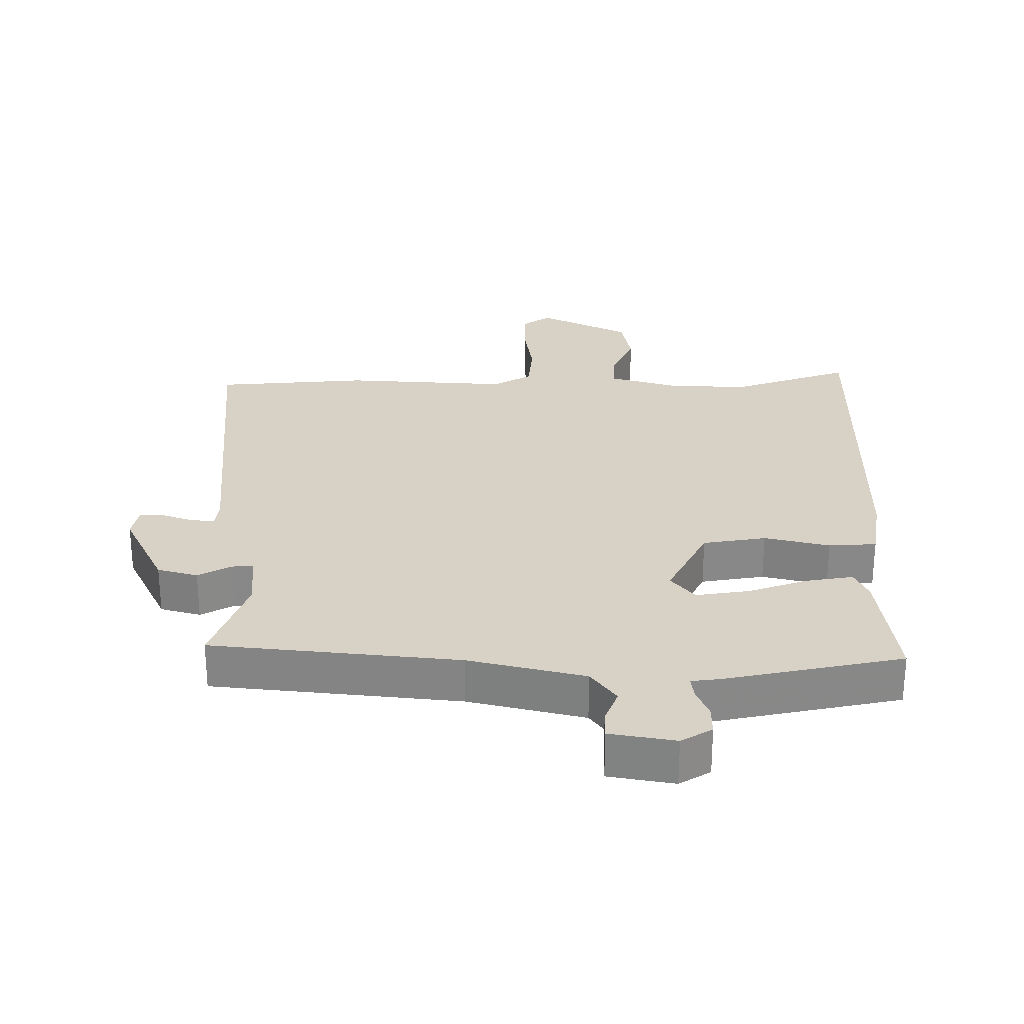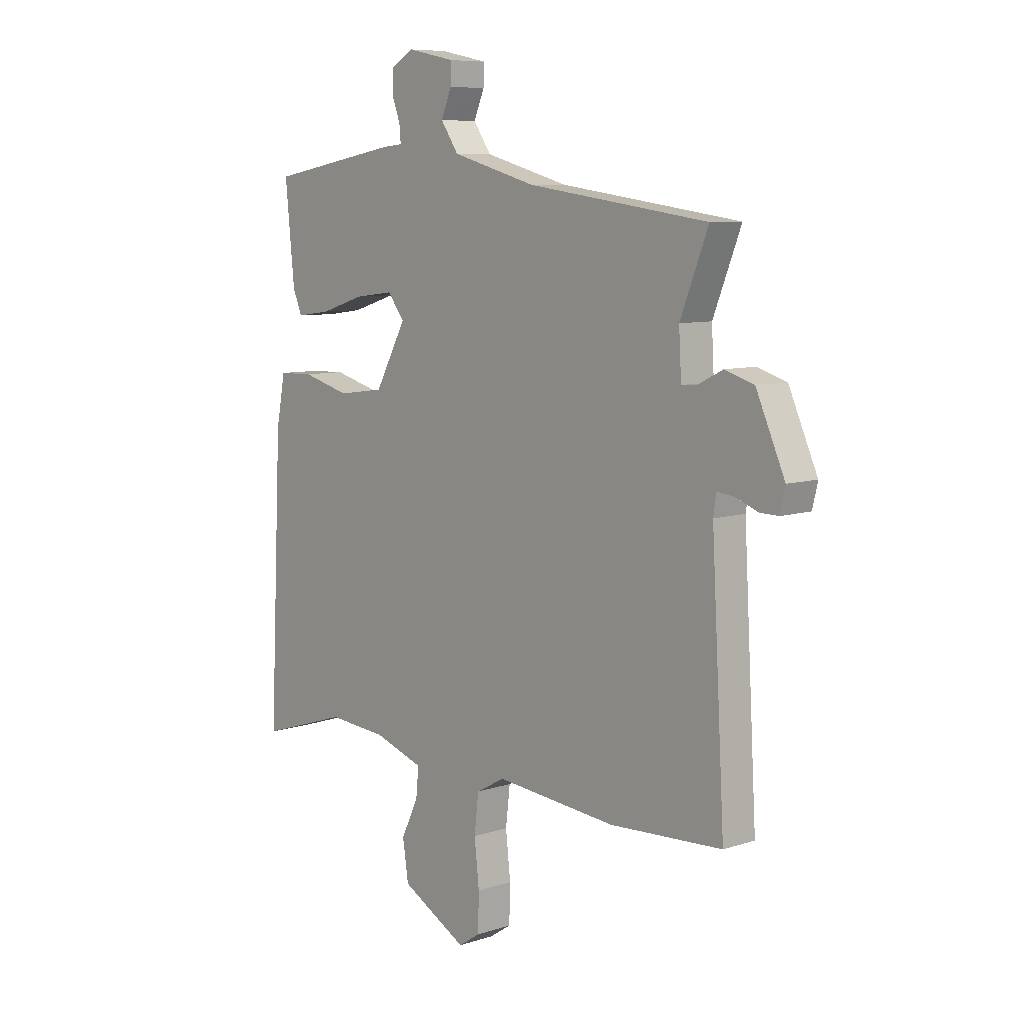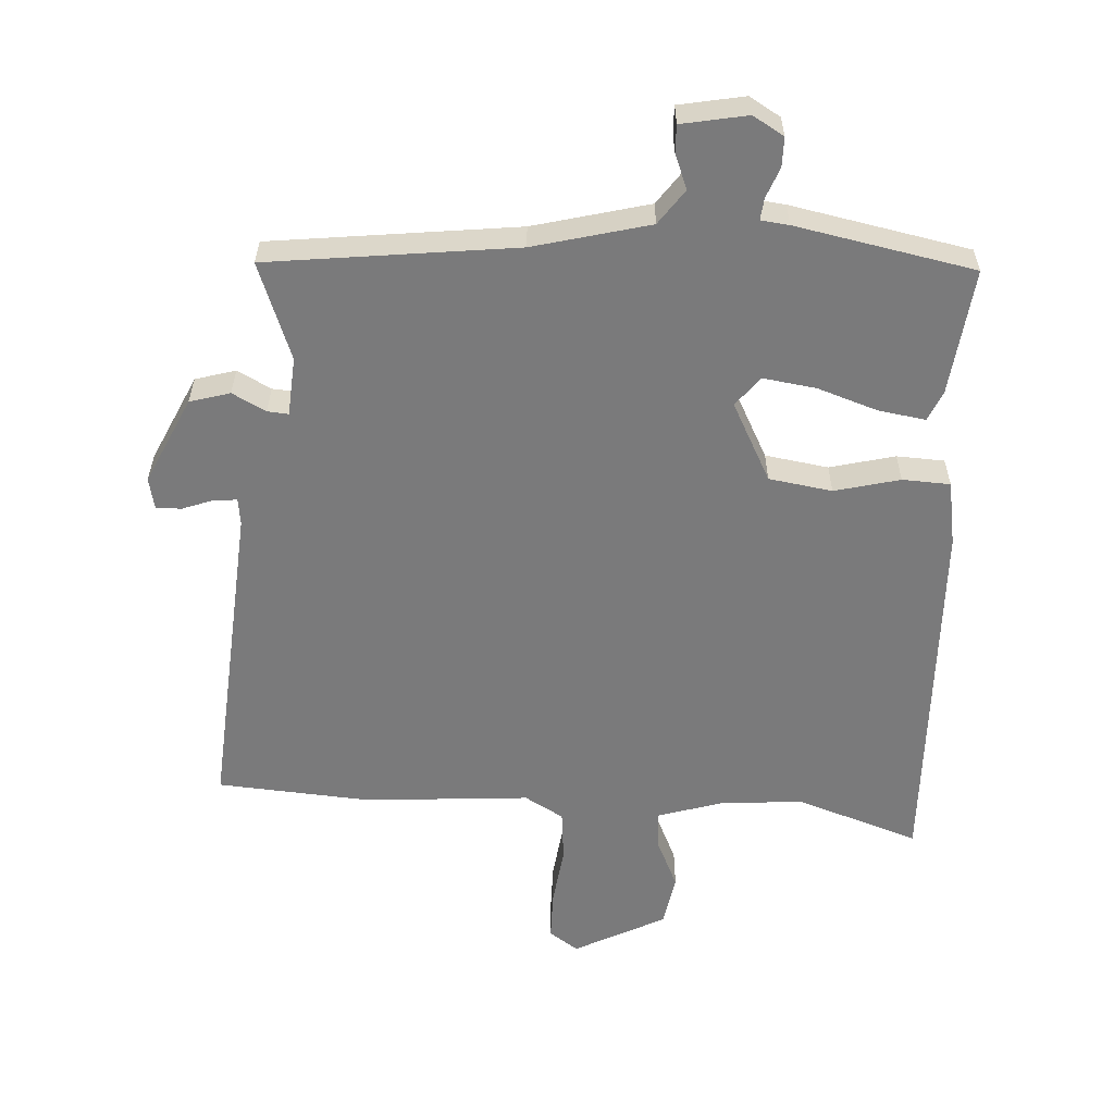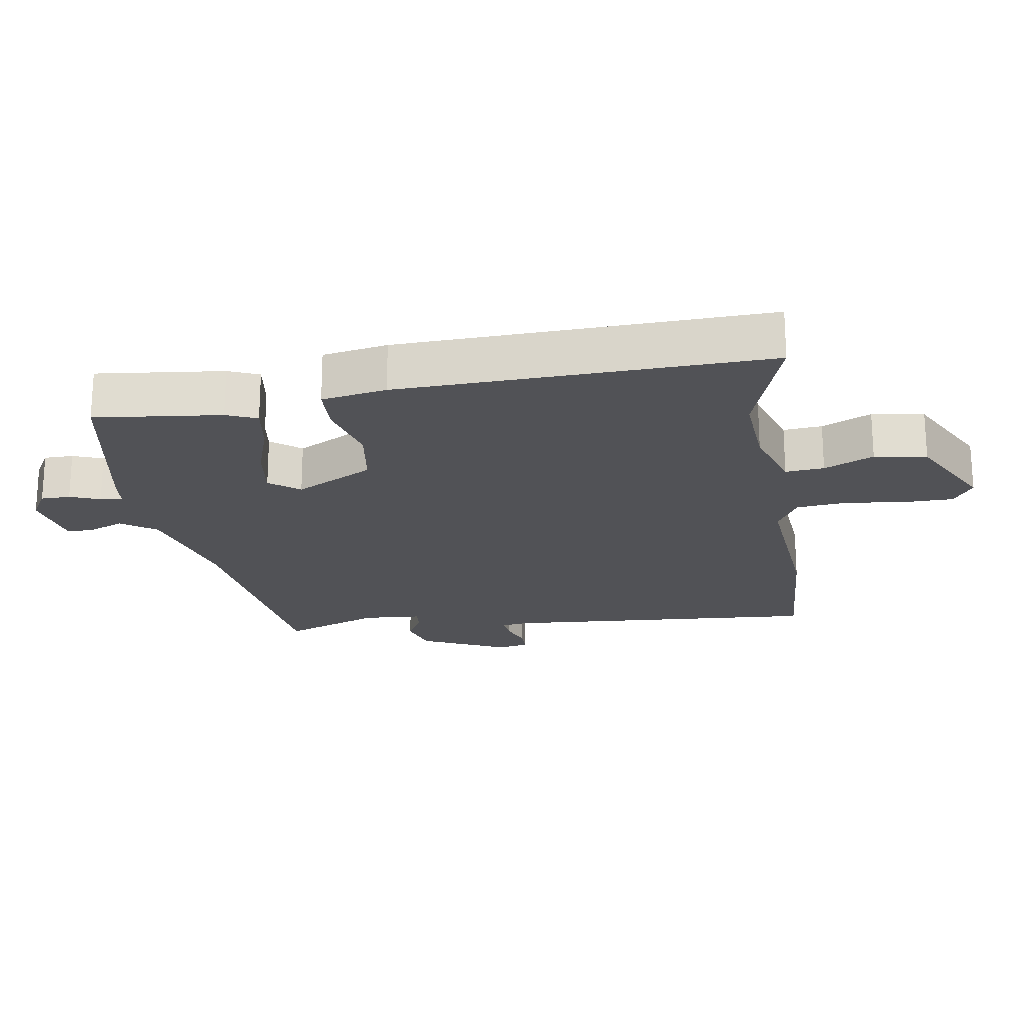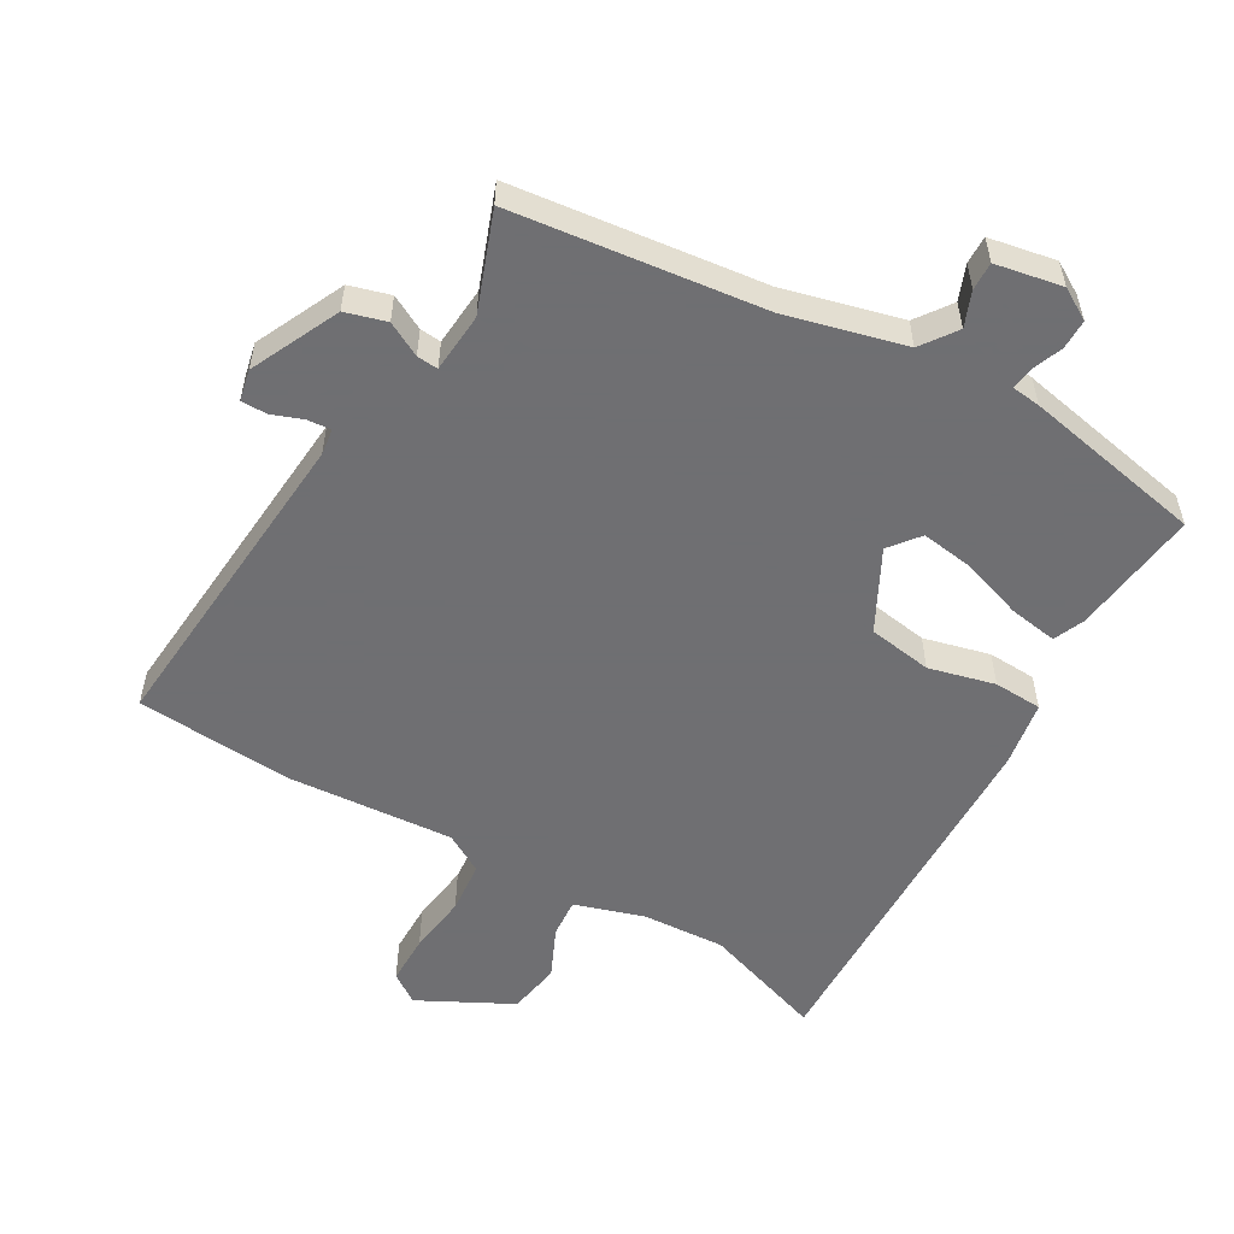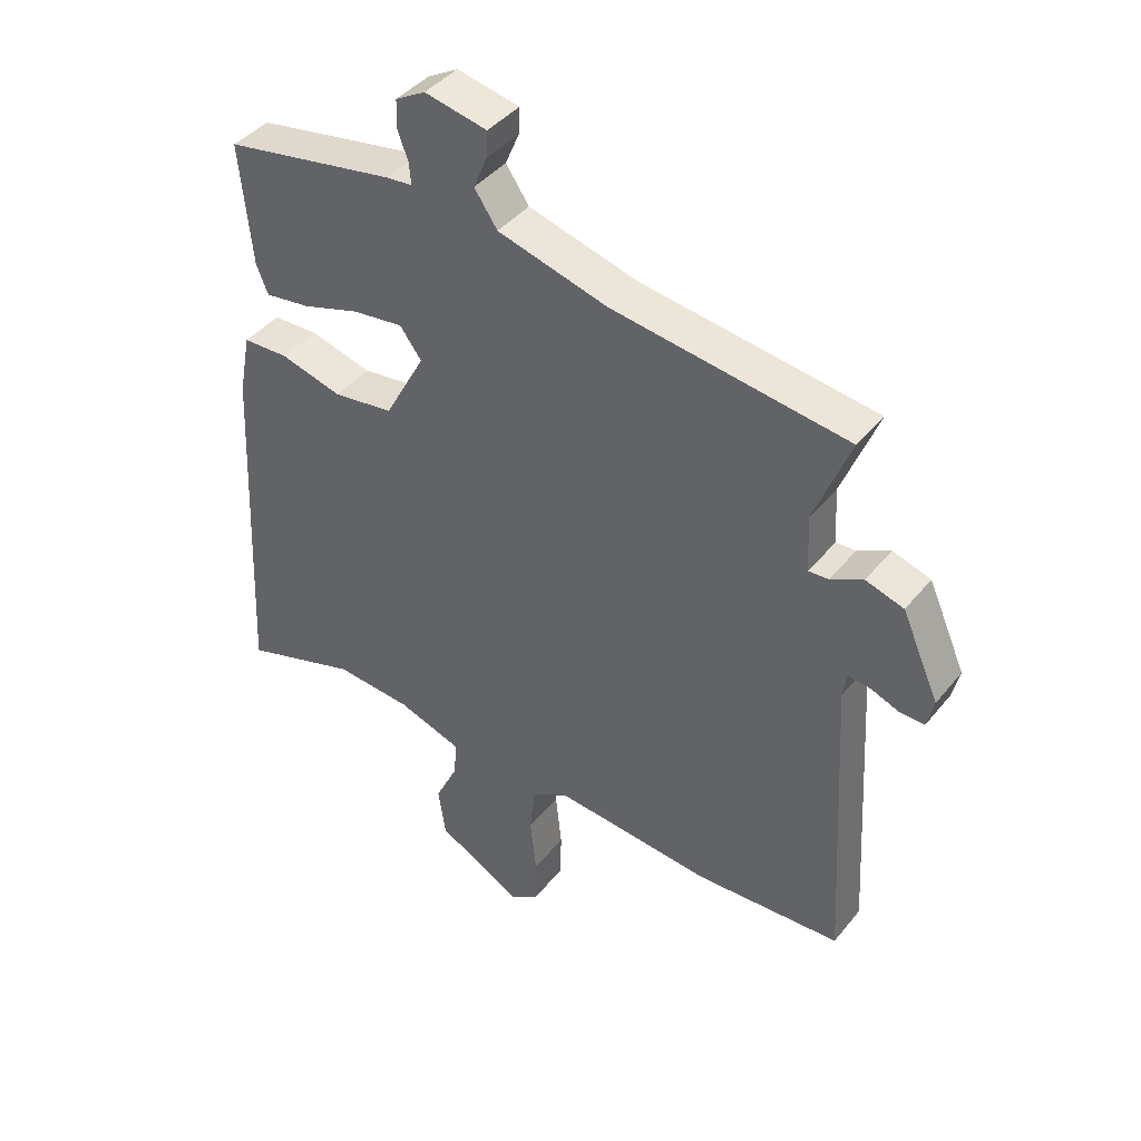
<metadata>
{"format":"obj","ext":"obj","renderer":"f3d","projection":"perspective","resolution":1024,"background":"white","views":[{"elev":27.6,"azim":-1.7,"up":"+Y"},{"elev":8.1,"azim":-132.1,"up":"+Z"},{"elev":-58.1,"azim":-4.5,"up":"+Y"},{"elev":-21.2,"azim":98.2,"up":"+Y"},{"elev":-54.7,"azim":-31.2,"up":"+Y"},{"elev":41.6,"azim":-144.6,"up":"+Z"}]}
</metadata>
<code>
v 0.495 0.07 0.487
v 0.476 0.07 0.293
v 0.457 0.07 0.246
v 0.384 0.07 0.256
v 0.292 0.07 0.285
v 0.211 0.07 0.295
v 0.176 0.07 0.249
v 0.241 0.07 0.13
v 0.338 0.07 0.117
v 0.437 0.07 0.144
v 0.51 0.07 0.142
v 0.529 0.07 0.043
v 0.556 0.07 -0.518
v 0.37 0.07 -0.459
v 0.246 0.07 -0.469
v 0.142 0.07 -0.504
v 0.148 0.07 -0.563
v 0.184 0.07 -0.638
v 0.172 0.07 -0.718
v 0.034 0.07 -0.793
v -0.011 0.07 -0.763
v -0.013 0.07 -0.687
v -0.003 0.07 -0.596
v -0.012 0.07 -0.518
v -0.072 0.07 -0.485
v -0.324 0.07 -0.509
v -0.559 0.07 -0.497
v -0.531 0.07 -0.007
v -0.537 0.07 0.033
v -0.573 0.07 0.029
v -0.619 0.07 0.011
v -0.658 0.07 0.01
v -0.669 0.07 0.057
v -0.609 0.07 0.192
v -0.548 0.07 0.211
v -0.496 0.07 0.185
v -0.464 0.07 0.183
v -0.459 0.07 0.273
v -0.517 0.07 0.42
v -0.14 0.07 0.473
v 0.036 0.07 0.522
v 0.073 0.07 0.576
v 0.051 0.07 0.628
v 0.049 0.07 0.67
v 0.149 0.07 0.691
v 0.197 0.07 0.664
v 0.198 0.07 0.619
v 0.181 0.07 0.573
v 0.178 0.07 0.539
v 0.221 0.07 0.535
v 0.495 0 0.487
v 0.476 0 0.293
v 0.457 0 0.246
v 0.384 0 0.256
v 0.292 0 0.285
v 0.211 0 0.295
v 0.176 0 0.249
v 0.241 0 0.13
v 0.338 0 0.117
v 0.437 0 0.144
v 0.51 0 0.142
v 0.529 0 0.043
v 0.556 0 -0.518
v 0.37 0 -0.459
v 0.246 0 -0.469
v 0.142 0 -0.504
v 0.148 0 -0.563
v 0.184 0 -0.638
v 0.172 0 -0.718
v 0.034 0 -0.793
v -0.011 0 -0.763
v -0.013 0 -0.687
v -0.003 0 -0.596
v -0.012 0 -0.518
v -0.072 0 -0.485
v -0.324 0 -0.509
v -0.559 0 -0.497
v -0.531 0 -0.007
v -0.537 0 0.033
v -0.573 0 0.029
v -0.619 0 0.011
v -0.658 0 0.01
v -0.669 0 0.057
v -0.609 0 0.192
v -0.548 0 0.211
v -0.496 0 0.185
v -0.464 0 0.183
v -0.459 0 0.273
v -0.517 0 0.42
v -0.14 0 0.473
v 0.036 0 0.522
v 0.073 0 0.576
v 0.051 0 0.628
v 0.049 0 0.67
v 0.149 0 0.691
v 0.197 0 0.664
v 0.198 0 0.619
v 0.181 0 0.573
v 0.178 0 0.539
v 0.221 0 0.535
f 3 4 5
f 2 3 5
f 1 2 5
f 50 1 5
f 49 50 5
f 46 47 48
f 45 46 48
f 44 45 48
f 43 44 48
f 42 43 48
f 41 42 48 49
f 49 5 6
f 41 49 6
f 40 41 6
f 40 6 7
f 39 40 7
f 38 39 7
f 34 35 36
f 33 34 36
f 32 33 36
f 31 32 36
f 30 31 36
f 29 30 36 37
f 28 29 37
f 27 28 37
f 26 27 37
f 25 26 37
f 38 7 8
f 37 38 8
f 25 37 8
f 24 25 8
f 21 22 23
f 20 21 23
f 19 20 23
f 18 19 23
f 17 18 23
f 16 17 23 24
f 12 13 14
f 11 12 14
f 10 11 14
f 9 10 14
f 9 14 15
f 15 16 24
f 9 15 24
f 8 9 24
f 55 54 53
f 55 53 52
f 55 52 51
f 55 51 100
f 55 100 99
f 98 97 96
f 98 96 95
f 98 95 94
f 98 94 93
f 98 93 92
f 99 98 92 91
f 56 55 99
f 56 99 91
f 56 91 90
f 57 56 90
f 57 90 89
f 57 89 88
f 86 85 84
f 86 84 83
f 86 83 82
f 86 82 81
f 86 81 80
f 87 86 80 79
f 87 79 78
f 87 78 77
f 87 77 76
f 87 76 75
f 58 57 88
f 58 88 87
f 58 87 75
f 58 75 74
f 73 72 71
f 73 71 70
f 73 70 69
f 73 69 68
f 73 68 67
f 74 73 67 66
f 64 63 62
f 64 62 61
f 64 61 60
f 64 60 59
f 65 64 59
f 74 66 65
f 74 65 59
f 74 59 58
f 1 51 52 2
f 2 52 53 3
f 3 53 54 4
f 4 54 55 5
f 5 55 56 6
f 6 56 57 7
f 7 57 58 8
f 8 58 59 9
f 9 59 60 10
f 10 60 61 11
f 11 61 62 12
f 12 62 63 13
f 13 63 64 14
f 14 64 65 15
f 15 65 66 16
f 16 66 67 17
f 17 67 68 18
f 18 68 69 19
f 19 69 70 20
f 20 70 71 21
f 21 71 72 22
f 22 72 73 23
f 23 73 74 24
f 24 74 75 25
f 25 75 76 26
f 26 76 77 27
f 27 77 78 28
f 28 78 79 29
f 29 79 80 30
f 30 80 81 31
f 31 81 82 32
f 32 82 83 33
f 33 83 84 34
f 34 84 85 35
f 35 85 86 36
f 36 86 87 37
f 37 87 88 38
f 38 88 89 39
f 39 89 90 40
f 40 90 91 41
f 41 91 92 42
f 42 92 93 43
f 43 93 94 44
f 44 94 95 45
f 45 95 96 46
f 46 96 97 47
f 47 97 98 48
f 48 98 99 49
f 49 99 100 50
f 50 100 51 1

</code>
